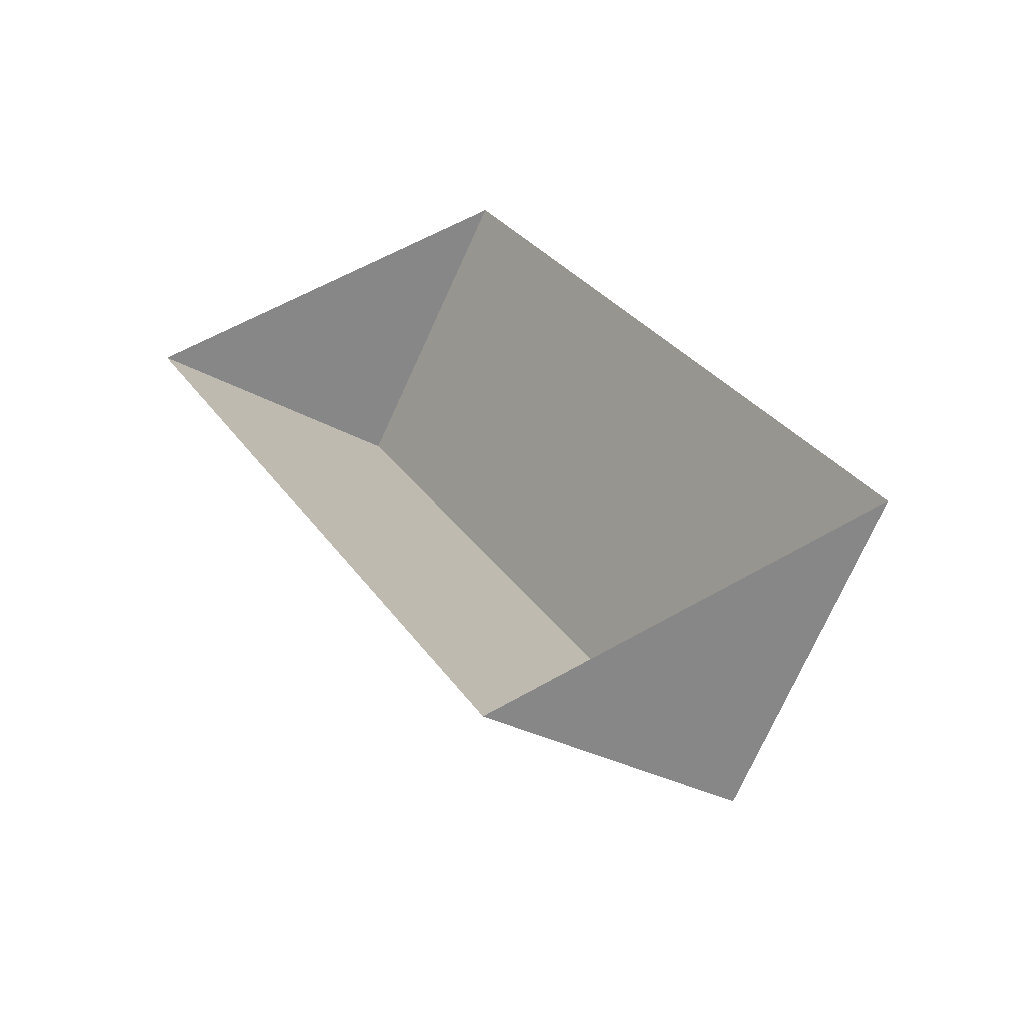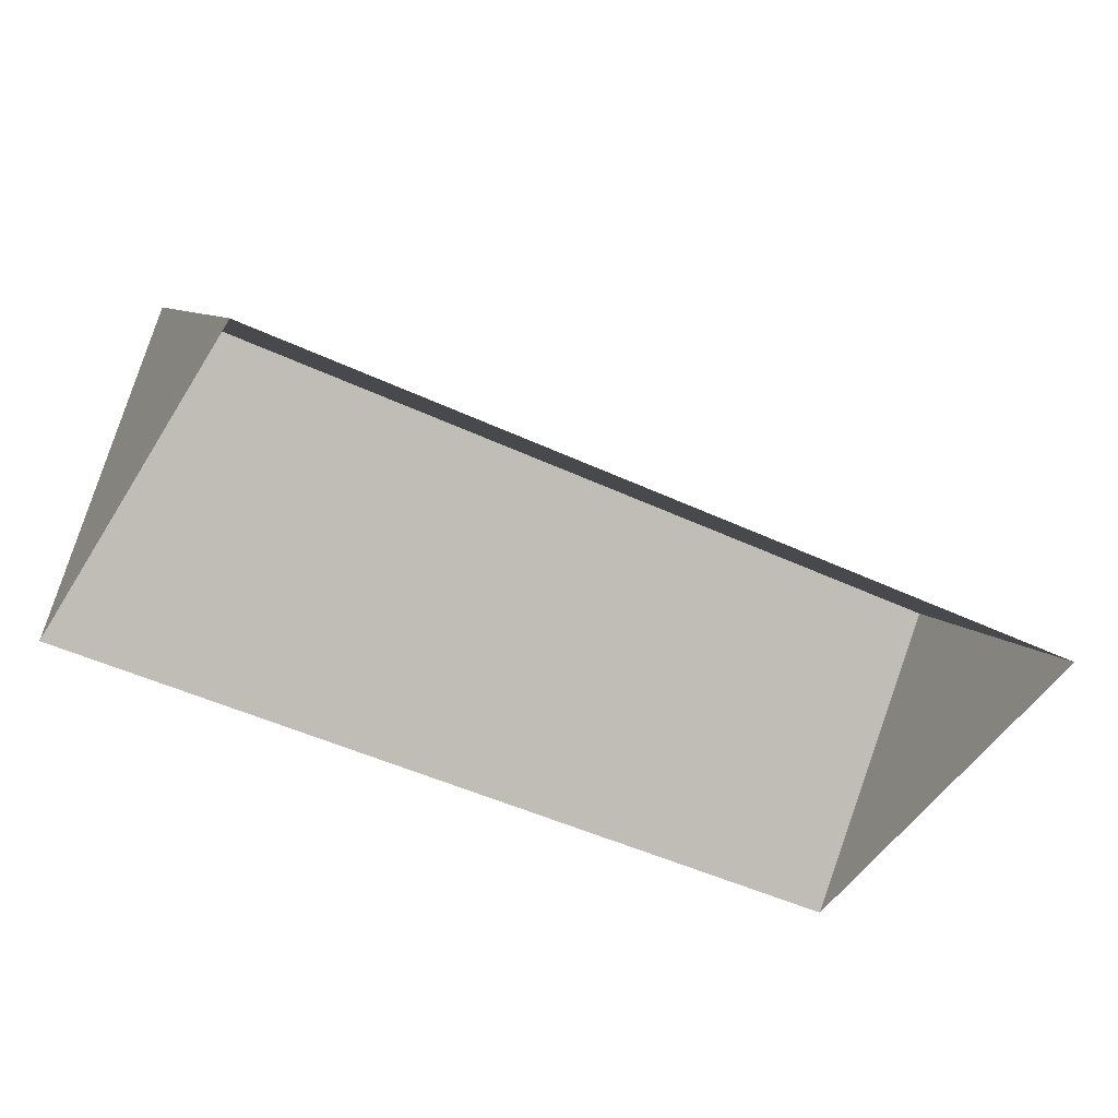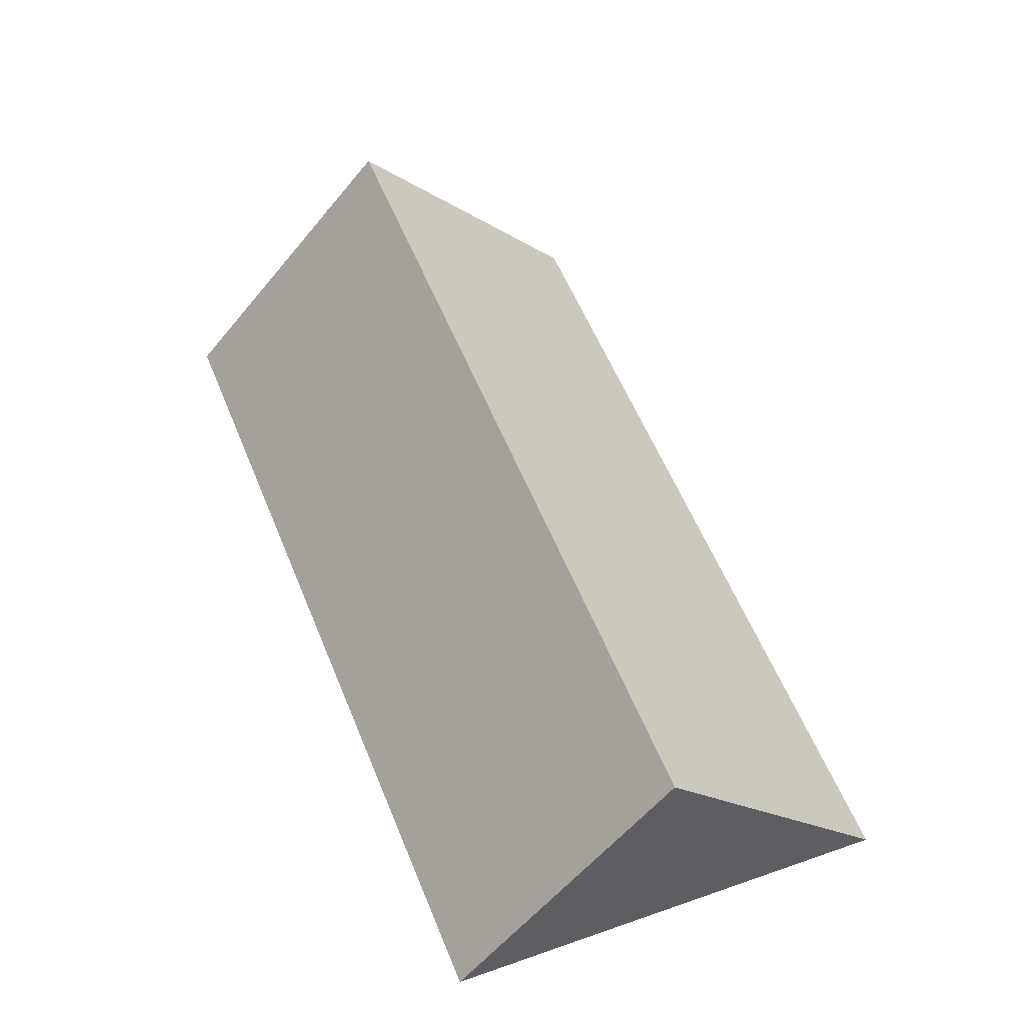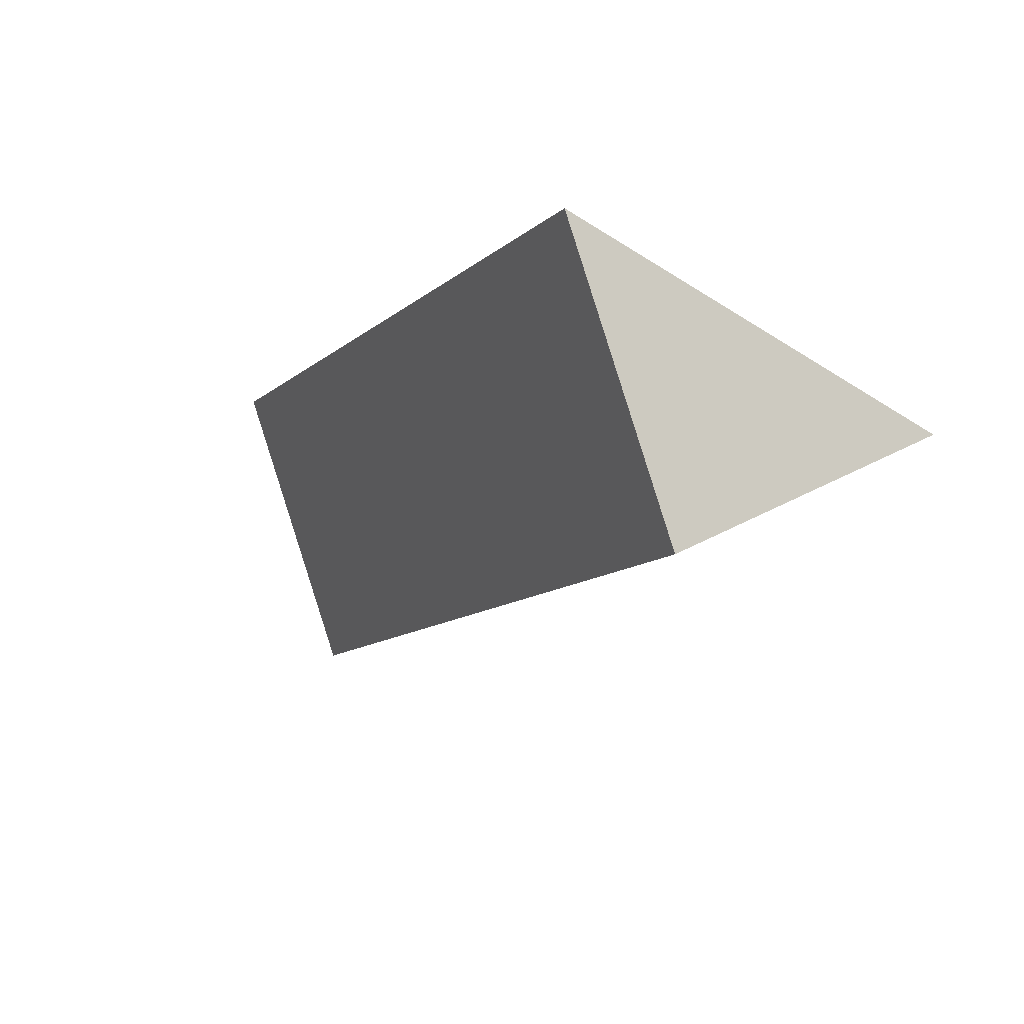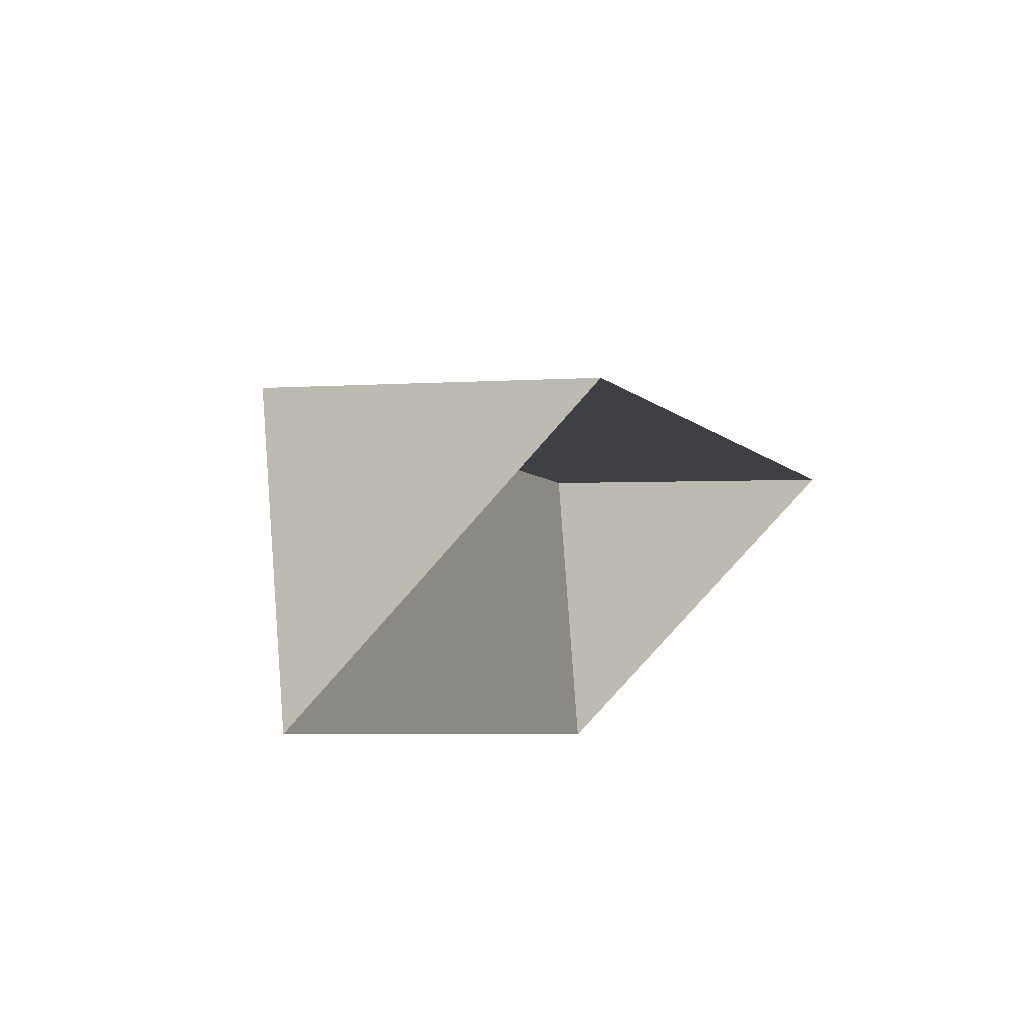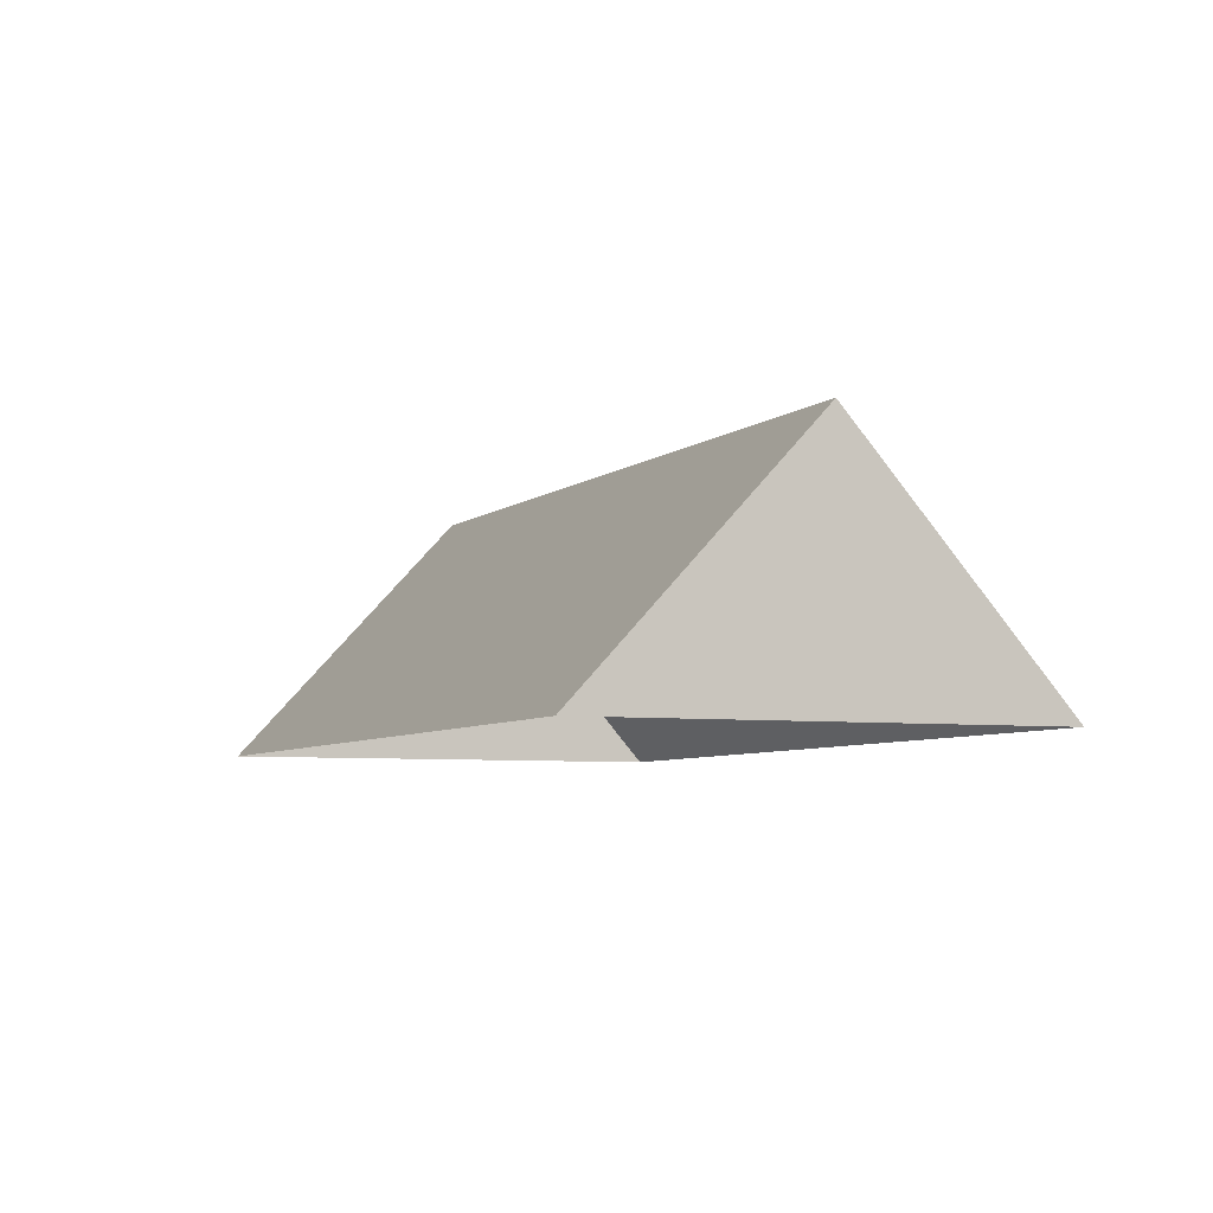
<metadata>
{"format":"obj","ext":"obj","renderer":"f3d","projection":"perspective","resolution":1024,"background":"white","views":[{"elev":-54.7,"azim":13.5,"up":"+Z"},{"elev":-45.1,"azim":-146.3,"up":"+Y"},{"elev":53.0,"azim":-48.5,"up":"+Y"},{"elev":69.1,"azim":-159.1,"up":"+Z"},{"elev":65.1,"azim":-42.2,"up":"+Z"},{"elev":-5.2,"azim":129.7,"up":"+Y"}]}
</metadata>
<code>
o BK39_500_016028_0042_roof
v 179.9 145 -261.7
v 125.5 75 -290.1
v 237.6 75 -231.6
v 123.3 75 -12.88
v 65.95 144.6 -42.8
v 11.81 75 -71.04
v 125.5 0 -290.1
v 237.6 0 -231.6
v 123.3 0 -12.88
v 11.81 0 -71.04
f 5 1 3 4
f 5 6 2 1
f 6 5 4
f 3 1 2

</code>
